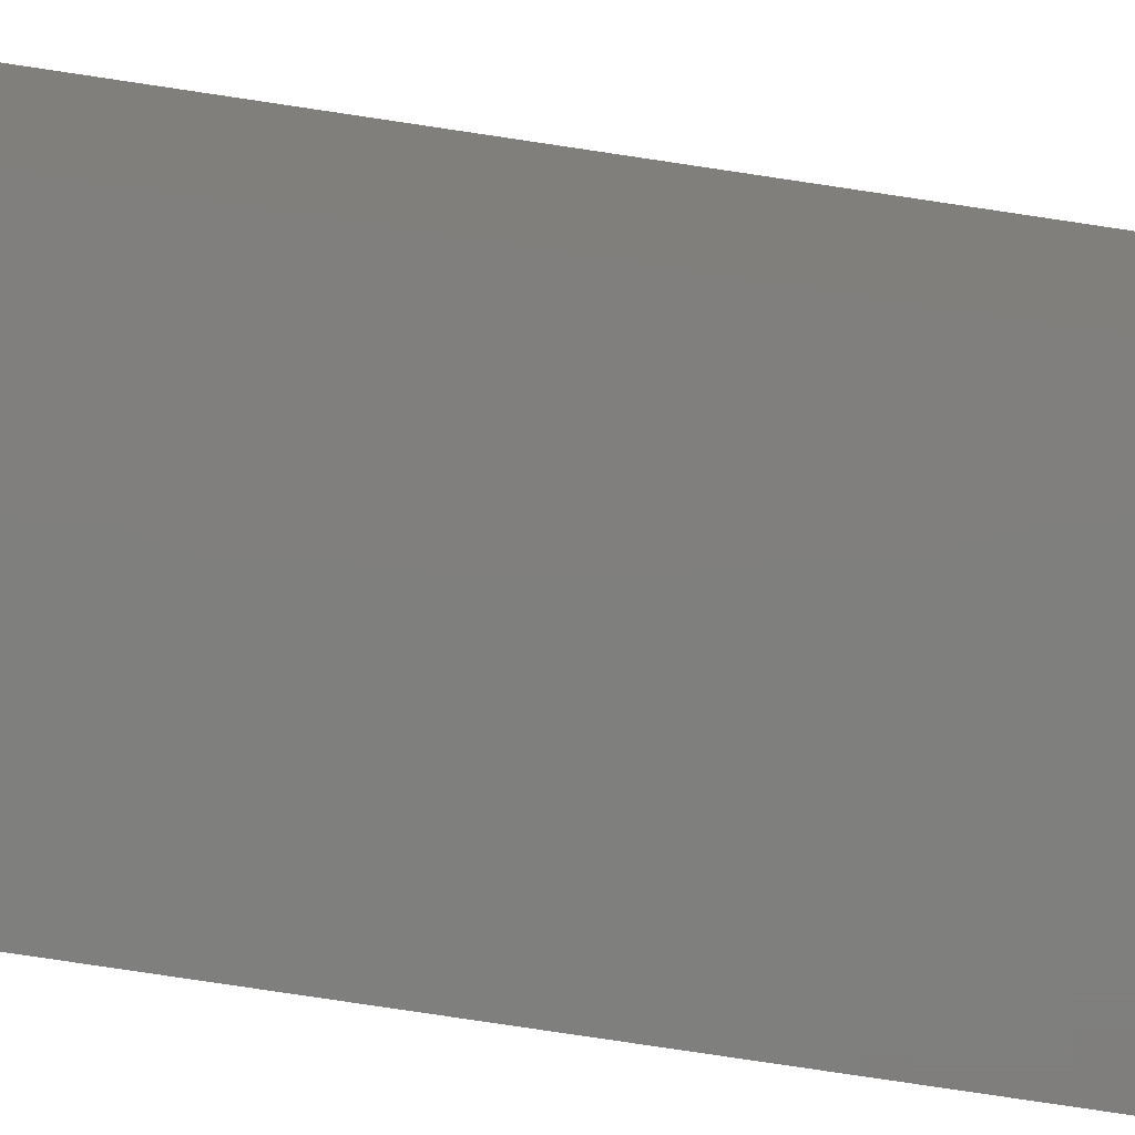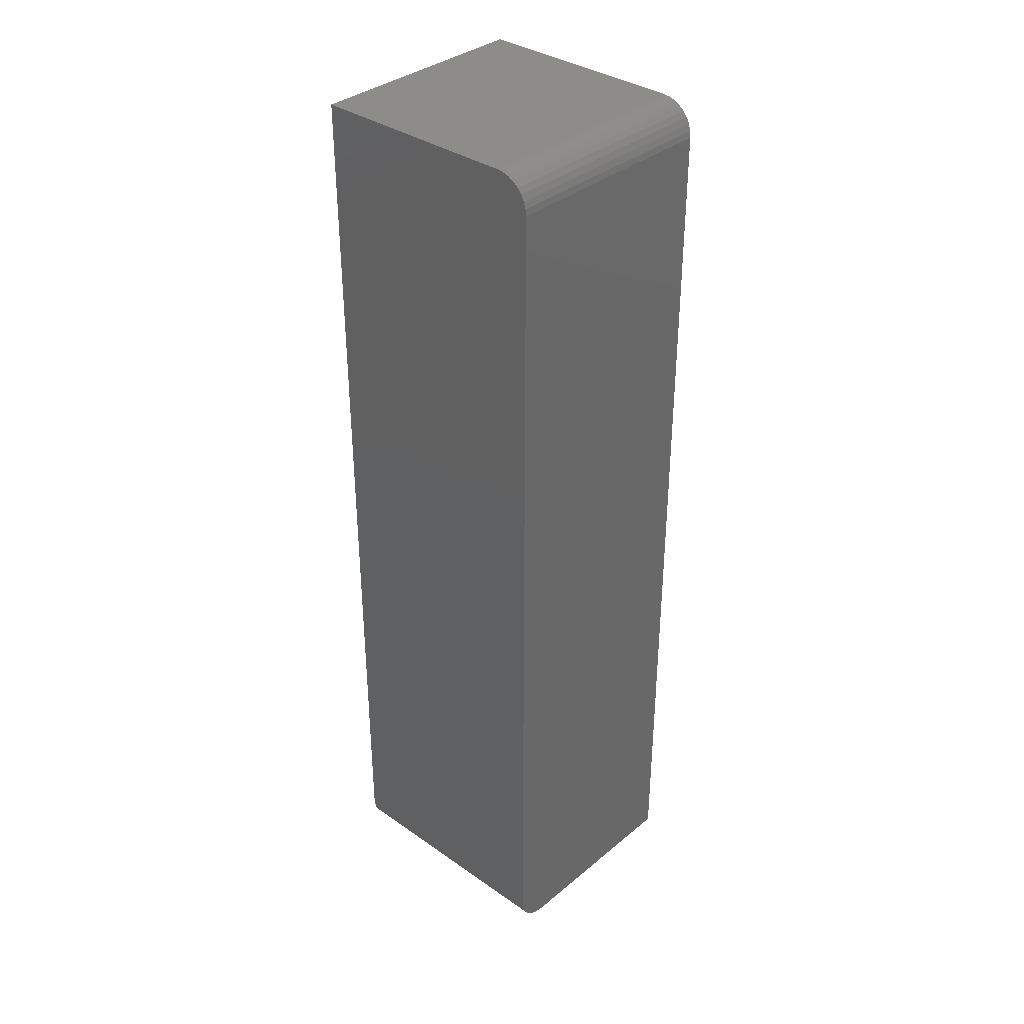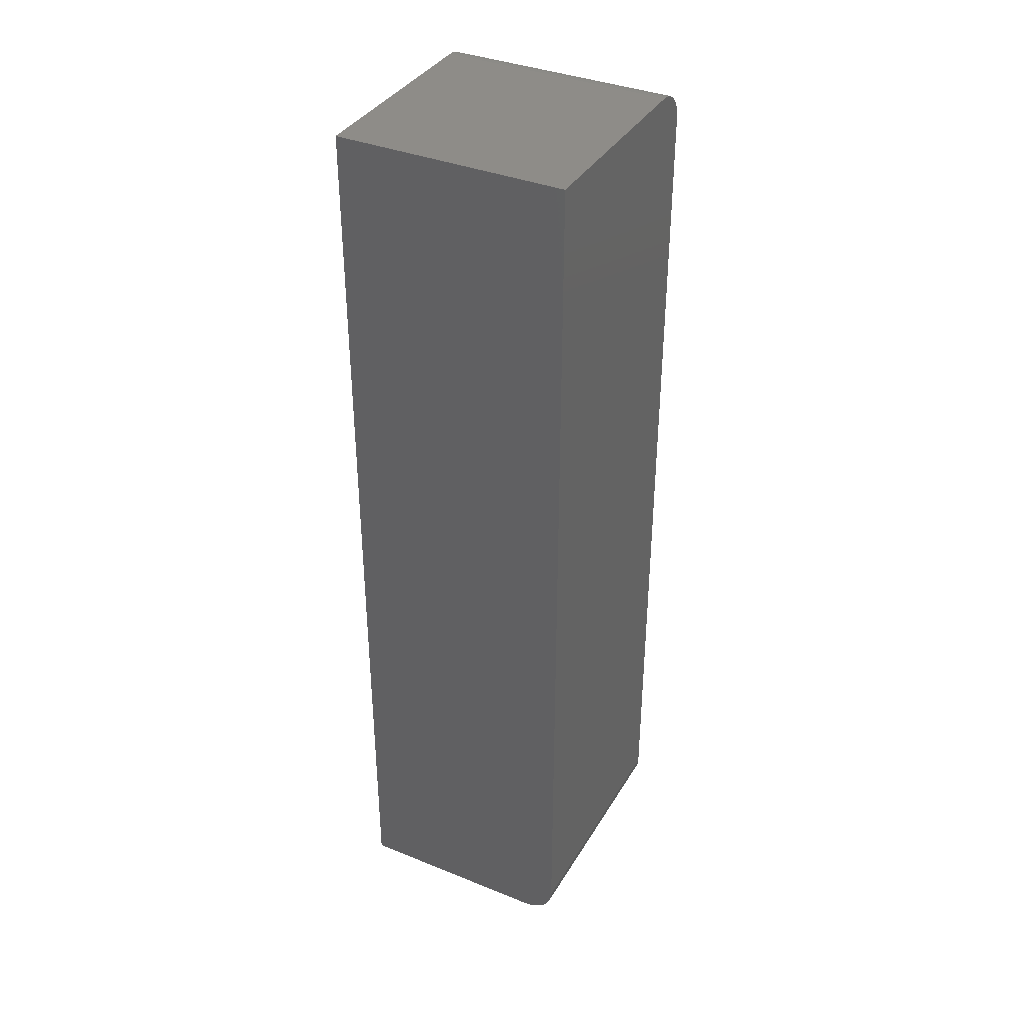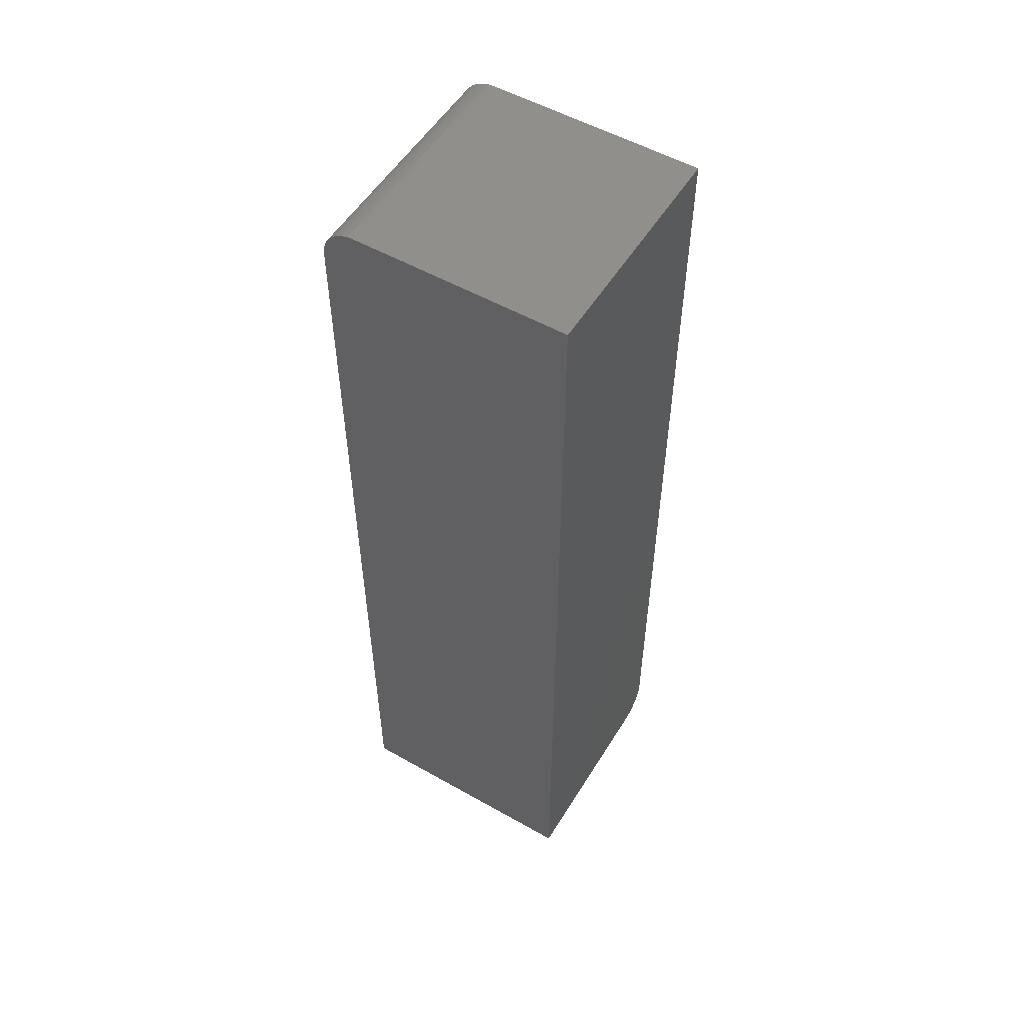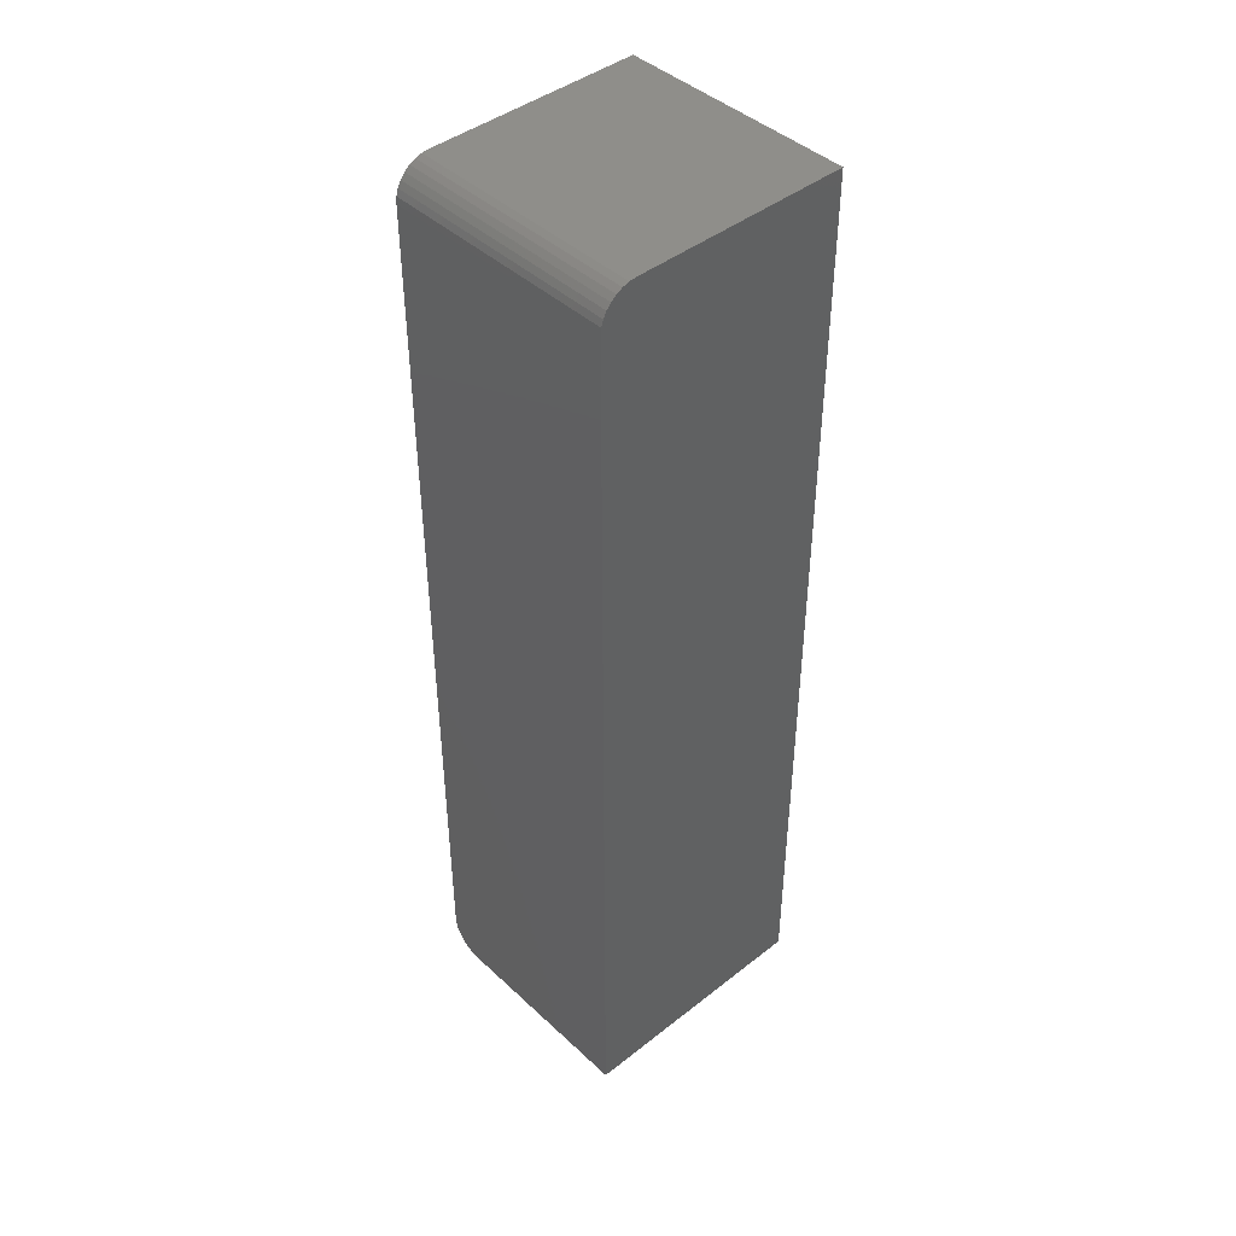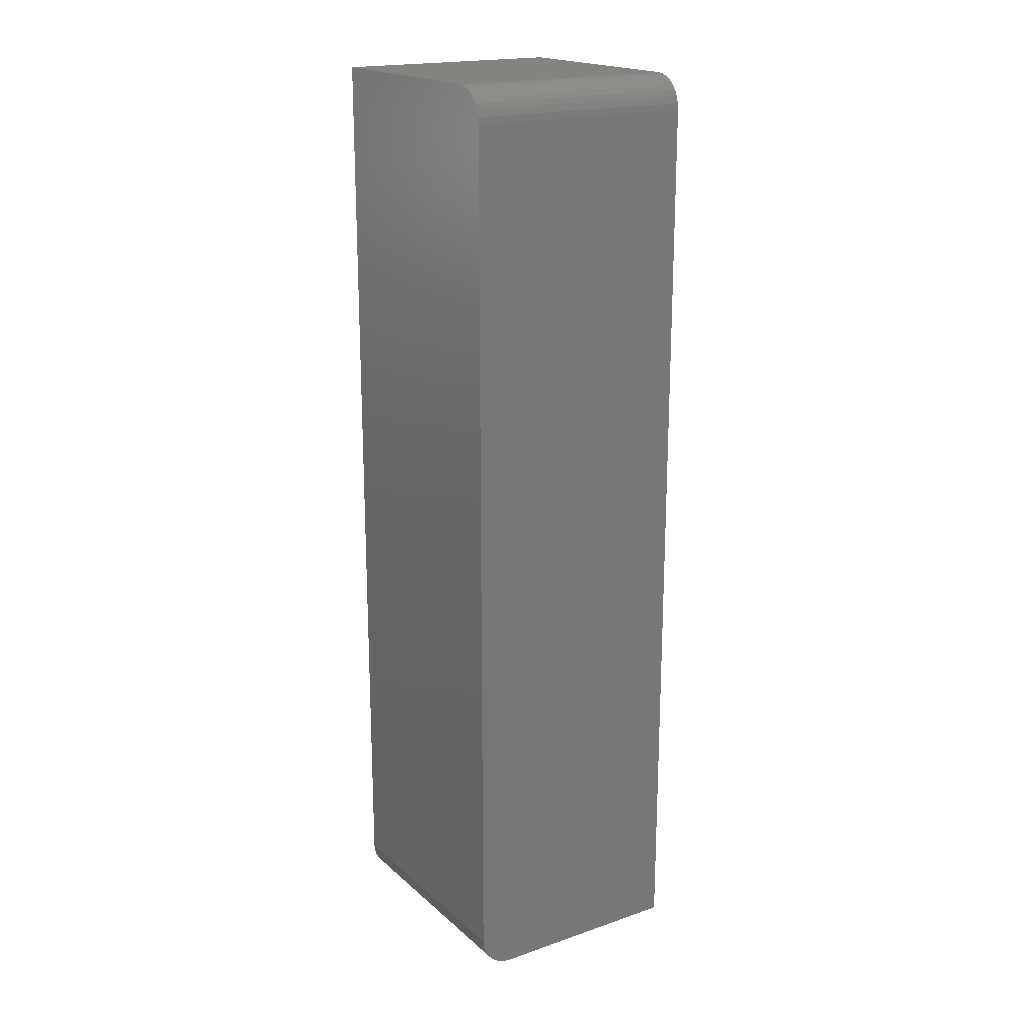
<metadata>
{"format":"stl","ext":"stl","renderer":"f3d","projection":"perspective","resolution":1024,"background":"white","views":[{"elev":-79.0,"azim":-98.5,"up":"+Y"},{"elev":35.3,"azim":132.7,"up":"+Z"},{"elev":37.0,"azim":27.5,"up":"+Z"},{"elev":53.8,"azim":-58.9,"up":"+Z"},{"elev":43.5,"azim":-132.7,"up":"+Z"},{"elev":19.0,"azim":147.3,"up":"+Z"}]}
</metadata>
<code>
# stl→obj: 40 verts, 76 faces
v 0.5275 4.211e-17 -0.568
v 0.7206 5.31e-17 -0.5656
v 0.7086 5.217e-17 -0.568
v 0.7147 5.257e-17 -0.5674
v 0.726 5.372e-17 -0.5627
v 0.7375 5.591e-17 -0.5487
v 0.7346 5.515e-17 -0.5541
v 0.7307 5.441e-17 -0.5589
v 0.5275 1.341e-16 0.2605
v 0.7399 1.459e-16 0.2605
v 0.7399 5.737e-17 -0.5368
v 0.7393 5.666e-17 -0.5429
v 0.7399 -0.03125 0.2918
v 0.7399 -0.01929 0.2894
v 0.7399 -0.02515 0.2912
v 0.7399 -0.2266 0.2918
v 0.7399 -0.2266 -0.5368
v 0.7399 -0.0006005 0.2666
v 0.7399 -0.002379 0.2725
v 0.7399 -0.005267 0.2779
v 0.7399 -0.009153 0.2826
v 0.7399 -0.01389 0.2865
v 0.7086 -0.2266 -0.568
v 0.7206 -0.2266 -0.5656
v 0.5275 -0.2266 -0.568
v 0.7147 -0.2266 -0.5674
v 0.7346 -0.2266 -0.5541
v 0.7375 -0.2266 -0.5487
v 0.726 -0.2266 -0.5627
v 0.7307 -0.2266 -0.5589
v 0.5275 -0.2266 0.2918
v 0.7393 -0.2266 -0.5429
v 0.5275 -0.03125 0.2918
v 0.5275 -0.01929 0.2894
v 0.5275 -0.02515 0.2912
v 0.5275 -0.005267 0.2779
v 0.5275 -0.002379 0.2725
v 0.5275 -0.01389 0.2865
v 0.5275 -0.009153 0.2826
v 0.5275 -0.0006005 0.2666
f 1 2 3
f 2 4 3
f 5 6 7
f 7 8 5
f 9 10 11
f 9 11 12
f 9 12 1
f 12 6 5
f 12 5 2
f 12 2 1
f 13 14 15
f 16 17 11
f 16 11 10
f 16 10 18
f 16 18 19
f 16 19 20
f 16 20 21
f 16 21 22
f 16 22 14
f 16 14 13
f 23 24 25
f 23 26 24
f 27 28 29
f 29 30 27
f 31 25 32
f 31 32 17
f 31 17 16
f 32 25 24
f 32 24 29
f 32 29 28
f 1 3 25
f 25 3 23
f 11 17 12
f 12 17 32
f 12 32 6
f 6 32 28
f 6 28 7
f 7 28 27
f 7 27 8
f 8 27 30
f 8 30 5
f 5 30 29
f 5 29 2
f 2 29 24
f 2 24 4
f 4 24 26
f 4 26 3
f 3 26 23
f 33 34 31
f 33 35 34
f 36 37 38
f 38 39 36
f 25 31 40
f 25 40 9
f 25 9 1
f 40 31 34
f 40 34 38
f 40 38 37
f 13 33 16
f 16 33 31
f 10 9 18
f 18 9 40
f 18 40 19
f 19 40 37
f 19 37 20
f 20 37 36
f 20 36 21
f 21 36 39
f 21 39 22
f 22 39 38
f 22 38 14
f 14 38 34
f 14 34 15
f 15 34 35
f 15 35 13
f 13 35 33

</code>
